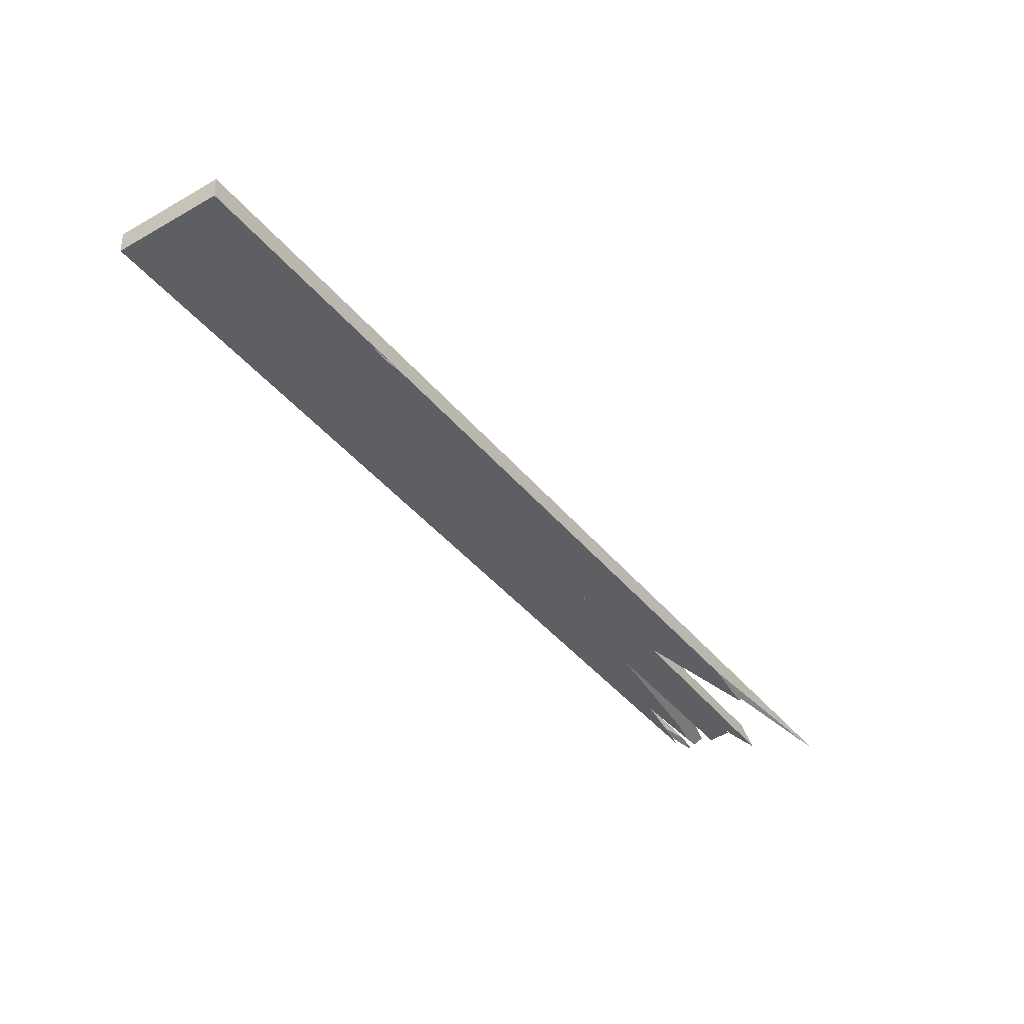
<metadata>
{"format":"obj","ext":"obj","renderer":"f3d","projection":"perspective","resolution":1024,"background":"white","views":[{"elev":44.5,"azim":-158.4,"up":"+Z"}]}
</metadata>
<code>
o WoodenBrokenPlanks_902
v -156.9 22.69 -129.3
v -147.4 28.08 -111.8
v -151.1 26.22 -115.6
v -178.9 10.87 -161.1
v -176.5 11.91 -160.9
v -175.8 12.28 -159.9
v -152.3 26.62 -117.3
v -168.2 18.9 -143.3
v -175.9 14.33 -155.9
v -178.9 10.89 -161.1
v -168 17.5 -146.9
v -172.4 16.13 -152.1
v -177 13.43 -159.3
v -178.1 12.39 -161.5
v -165.2 21.72 -131.6
v -155.2 26.73 -121.3
v -168.2 18.9 -143.3
v -175.9 14.33 -155.9
v -175.4 14.7 -154.6
v -175.6 13.16 -150.1
v -179 10.85 -161.1
v -178.9 10.87 -161.1
v -159.9 21.79 -124.7
v -151.1 26.22 -115.6
v -164.5 19.3 -132
v -152.3 26.62 -117.3
v -178.9 10.89 -161.1
v -174.9 13.91 -148.7
v -165.4 21.49 -131.8
v -161.2 21.14 -126.1
v -160.4 21.69 -125.3
v -169.3 17.31 -134.6
v -169.5 16.98 -134.6
v -171.6 15.74 -139.3
v -174.8 13.73 -147.4
v -159.2 22.18 -123.6
v -152.3 25.92 -113.5
v -154.5 25.17 -115.5
v -154.6 25.1 -115.7
v -147.1 28.45 -109
v -158.7 26.01 -120.3
v -161.9 24.31 -125.5
v -147.6 28.9 -109.7
v -154.5 27.48 -119.9
v -150.3 29.74 -113
v -162.9 23.66 -128
v -177.5 13.37 -161.7
v -175.8 15.22 -158.5
v -174.3 16.46 -155.8
v -177.3 13.18 -161.6
v -160 24.07 -132.8
v -156 25.6 -126.8
v -168 17.5 -146.9
v -172.4 16.13 -152.1
v -176.2 14.4 -158
v -177.6 13.19 -161.7
v -173.3 17.1 -153.4
v -175.7 15.04 -157.1
v -180 11.54 -147.8
v -185.6 8.592 -157.1
v -185.4 8.497 -157
v -176 13.72 -141.3
v -175.5 13.48 -146.8
v -183 12.21 -153.8
v -178.7 14.76 -146.8
v -181.2 13.09 -152
v -176.5 15.8 -143.1
v -162.5 21.24 -118.4
v -175.8 13.86 -140.8
v -161.4 22.23 -116.2
v -169.9 20.56 -128.3
v -161.1 23.16 -116.8
v -170.1 20.69 -128.6
v -171.3 20.3 -130.2
v -188.5 10.72 -159.2
v -183.8 13.09 -154.1
v -184.3 12.81 -154.9
v -171 20.42 -129.9
v -162.5 21.24 -118.4
v -175.8 13.86 -140.8
v -171.1 16.74 -129.9
v -170.1 17.49 -127.7
v -168.7 19.3 -124.8
v -167.4 18.71 -124.3
v -161.9 21.59 -117.1
v -161.4 22.12 -116.1
v -169.1 21.5 -126.5
v -170.1 20.91 -128.8
v -176.5 16.05 -143.3
v -174.8 18.02 -139.7
v -178.5 13.86 -153.2
v -165.7 21.48 -132.1
v -163.7 23.6 -128.3
v -181.5 13.82 -157.1
v -184.2 12.89 -154.7
v -158.5 25.73 -114.4
v -158.9 26.21 -118.1
v -163.7 24.2 -121.1
v -159.7 25.99 -119.4
v -162.7 24.15 -126.6
v -163.2 23.89 -127.7
v -153.2 28.88 -117.4
v -159.2 26.11 -120.9
v -151.2 30.01 -114
v -150.2 29.45 -115.8
v -153.7 27.39 -122.8
v -151.9 29.26 -119.4
v -148.3 31.36 -112.3
v -174.8 16.72 -155.7
v -171.6 18.68 -148
v -164.6 22.3 -139.9
v -170.3 18.98 -146.1
v -175.7 16.15 -157.9
v -170.5 17.07 -128.5
v -164.9 21.51 -116.1
v -161.1 24.01 -105.9
v -165.1 20.55 -113.9
v -179.6 12.74 -135.2
v -197.7 2.789 -164.4
v -196.5 4.02 -162.3
v -183.4 14.05 -139.8
v -185.8 12.67 -145.1
v -164.9 22.49 -110.7
v -158.2 23.72 -110.3
v -158.7 23.39 -111.6
v -147.4 28.08 -111.8
v -144.9 29.51 -107.1
v -147.1 28.45 -109
v -147.6 28.9 -109.7
v -151.6 26.43 -110.7
v -154.4 25.19 -115.4
v -149.6 27.91 -106.1
v -148.7 28.14 -104.9
v -149.6 27.78 -104.7
v -158.7 26.01 -120.3
v -153.1 29.23 -109.4
v -153.2 29.23 -109
v -152.8 28.78 -105.3
v -150.9 27.66 -99.25
v -155 25.42 -105.7
v -161.9 24.31 -125.5
v -146 28.79 -110.3
v -143.4 30.24 -105.9
v -144.9 29.51 -107.1
v -147.4 28.08 -111.8
v -152.3 26.62 -117.3
v -150.6 29.04 -116.5
v -146.4 29.24 -111.1
v -147.6 28.9 -109.7
v -145.9 31.69 -109.1
v -143.7 31.23 -106.6
v -148.5 27.28 -115.8
v -141.2 31.32 -104
v -148.4 27.49 -115.6
v -142.7 31.82 -105.8
v -144.4 32.37 -107.8
v -136.4 36.61 -94.98
v -136.7 36.56 -94.68
v -154.8 26.36 -124.7
v -161.9 21.59 -117.1
v -158.7 23.39 -111.6
v -151 27.65 -98.97
v -151.1 27.7 -99.09
v -153.2 26.42 -102.7
v -155.2 29.25 -103.1
v -154.4 29.31 -106.1
v -163.7 24.2 -121.1
v -169.9 20.56 -128.3
v -150.9 27.66 -99.27
v -158.2 28.11 -101.5
v -160.9 26.87 -103.1
v -154.4 30.45 -92.61
v -155.5 28.89 -94.84
v -159.5 26.08 -101.6
v -155.9 28.48 -95.62
v -158.1 26.81 -100.8
v -158.6 26.19 -100.9
v -153.3 28.16 -97.37
v -151.8 27.58 -95.87
v -152.6 27.18 -96.41
v -158.2 23.72 -110.3
v -153.2 26.42 -102.7
v -158.3 25.51 -100.3
v -156 29.18 -100
v -155.2 29.25 -103.1
v -169.1 21.5 -126.5
v -168.7 19.3 -124.8
v -158.4 25.46 -100.5
v -157.9 25.7 -99.63
v -159.2 26.11 -120.9
v -153.5 29.39 -109.8
v -129.2 42.35 -75.55
v -141.5 35.86 -92.06
v -127.6 43.11 -74.65
v -132.8 39.7 -79.58
v -128 42.11 -73.03
v -125.1 43.33 -71.14
v -131.2 40.69 -85.41
v -130.9 40.83 -85.45
v -145.6 32.75 -109.2
v -147.2 31.95 -110.6
v -151.9 29.26 -119.4
v -153.6 29.39 -109.5
v -158.2 25.31 -100.2
v -159.1 24.04 -102
v -159 24.06 -102
v -157.9 24.88 -99.99
v -158.1 25.27 -100.1
v -167.4 18.71 -124.3
v -156.7 25.28 -98.96
v -156.9 25.19 -99.11
v -156.2 25.56 -98.19
v -157.1 26.07 -98.34
v -154.6 27.18 -94.5
v -152.7 27.84 -92.68
v -150.2 28.7 -90.33
v -157.8 24.74 -99.95
v -149.5 29.15 -88.51
v -154.4 25.19 -115.4
v -147.1 28.45 -109
v -147.6 28.9 -109.7
v -119.3 43.84 -63.01
v -121.2 42.97 -64.04
v -137.1 33.94 -92.76
v -127.5 42.02 -72.04
v -129.2 41.59 -73.84
v -132.9 40.07 -76.21
v -134.1 38.82 -75.28
v -132.8 37.79 -70.76
v -131.5 38.19 -69.72
v -150.1 28.11 -97.96
v -117.3 44.87 -60.67
v -119.3 43.84 -63.01
v -137.1 33.94 -92.76
v -118.9 46.3 -63.85
v -134.7 36.74 -71.43
v -150.9 27.66 -99.23
v -132.6 37.69 -70.31
v -136.7 36.52 -74.11
v -143.5 35.74 -83.39
v -138.8 37.94 -80.78
v -134.4 37.01 -69.49
v -133.3 40.62 -61.86
v -133.2 37.81 -67.55
v -157.9 25.7 -99.63
v -147.6 33.44 -82
v -155.5 28.89 -94.84
v -135.8 37.65 -70.77
v -133.4 40.65 -61.91
v -133.3 40.77 -61.55
v -138 38.99 -66.35
v -133.2 37.66 -67.87
v -141 37.31 -77.26
v -144.4 35.97 -76.39
v -143.7 36.33 -75.41
v -136.7 39.95 -67.01
v -133.9 40.8 -62.12
v -137.5 39.3 -65.54
v -143.6 36.37 -75.2
v -133.2 41.18 -60.55
v -134.3 40 -78.34
v -132.7 40.74 -77.46
v -119.8 47.1 -65.61
v -123 45.19 -72.65
v -119.1 47.48 -64.75
v -117.2 47.13 -61.82
v -122.6 43.98 -72.73
v -156.2 25.56 -98.19
v -147.2 30.57 -82.84
v -152.7 27.84 -92.68
v -122.4 44.9 -50.44
v -133.2 37.81 -67.55
v -133.2 37.66 -67.87
v -120.6 44.27 -51.29
v -115.1 47.65 -43.04
v -135.8 37.65 -70.77
v -132.6 37.69 -70.31
v -113.9 48.91 -28.94
v -110.2 50.23 -31.68
v -111.1 51.11 -31.41
v -114.5 50.37 -29.06
v -130.7 42.57 -54.92
v -129.6 43.14 -52.9
v -130.1 42.48 -57.1
v -130 39.58 -60.38
v -132.7 40.99 -60.97
v -123.1 43.83 -43.88
v -129.5 42.88 -52.91
v -132.7 40.99 -60.97
v -130.1 42.48 -57.1
v -133.2 41.18 -60.55
v -135.8 37.65 -70.77
v -137.5 39.3 -65.54
v -138 38.99 -66.35
v -123.1 43.83 -43.88
v -129.5 42.88 -52.91
v -131.8 42.06 -56.44
v -152.7 27.84 -92.68
v -133.2 41.18 -60.55
v -130.7 42.57 -54.92
v -130 39.58 -60.38
v -143.7 36.33 -75.41
v -136 40.58 -62.84
v -135.1 40.91 -61.4
v -133 41.83 -58.97
v -133.1 41.87 -58.9
v -134.1 41.58 -60.38
v -134.9 41.03 -62.81
v -132.9 37.83 -67.19
v -133.1 42.16 -58.21
v -131.8 42.87 -56.11
v -132.4 42.53 -57.22
v -131.9 42.24 -56.99
v -129.6 43.3 -52.89
v -129.6 43.14 -52.9
v -111.7 50.32 -50.76
v -114.8 49.94 -56.27
v -117.6 48.35 -61.74
v -113.8 49.1 -54.99
v -181.6 15.47 -136.6
v -169.1 21.5 -126.5
v -171.3 20.3 -130.2
v -185.5 13.12 -145.1
v -110.7 51.89 -32.38
v -110.5 52 -32.09
v -110.5 53.71 -32.7
v -125.1 45.94 -53.11
v -115.1 47.65 -43.04
v -108.6 51.49 -33.11
v -141 37.31 -77.26
v -143.5 35.74 -83.39
v -138.8 37.94 -80.78
v -109.5 54.06 -33.43
v -108.1 52.72 -33.8
v -103.3 52.67 -36.77
v -100.8 53.57 -38.62
v -101.4 54.9 -38.73
v -104.9 51.29 -45.29
v -103.4 53.62 -42.06
v -113 47.05 -55.77
v -113 47.1 -55.69
v -113.1 47.02 -55.8
v -104.9 51.29 -45.29
v -111.5 47.69 -55.89
v -106 52.16 -46.3
v -103.4 53.62 -42.06
v -112.5 47.15 -57.34
v -120.6 44.27 -51.29
v -131.5 38.19 -69.72
v -111.9 48.86 -39.78
v -125.1 43.33 -71.14
v -127.5 42.02 -72.04
v -107.5 50.36 -43.73
v -107.4 50.39 -43.62
v -111.7 50.32 -50.76
v -113.8 49.1 -54.99
v -107.5 51.2 -33.69
v -103.4 52.64 -36.7
v -103.4 52.74 -36.72
v -105.7 54.15 -35.8
v -103.6 53.1 -36.74
v -107.2 53.78 -34.76
v -108.6 51.49 -33.11
v -106.8 50.74 -42.56
v -132.9 40.07 -76.21
v -103.8 54.64 -37.15
v -103.6 54.7 -37.3
v -114 46.54 -56.89
v -103.3 52.67 -36.77
v -105.1 51.74 -39.64
v -101.5 55.22 -38.76
v -112.1 49.57 -55.83
v -110.6 49.73 -53.68
v -103.4 52.65 -36.71
v -122 41.91 -72.87
v -112.5 47.1 -57.62
v -108.8 50.71 -32.68
v -114.6 50.69 -29.09
v -129.6 43.3 -52.89
v -110.5 51.99 -32.08
v -112.9 52.63 -30.84
v -133 41.83 -58.97
v -131.9 42.24 -56.99
v -109.7 50.4 -32.03
v -122.4 44.9 -50.44
v -112.6 52.97 -31.15
v -115.2 52.03 -29.2
v -113.2 52.73 -30.65
v -131.8 42.87 -56.11
v -107.4 54.79 -34.94
v -107.2 54.89 -35.15
v -104 56.03 -37.51
v -103.7 56.13 -37.72
v -117.6 48.35 -61.74
v -115.7 49.22 -60.81
v -102.1 56.68 -38.88
v -132.7 40.99 -60.97
v -113.2 52.73 -30.65
v -133 41.83 -58.97
v -135.1 40.91 -61.4
v -133.1 41.87 -58.9
v -131.8 42.06 -56.44
v -130.7 42.57 -54.92
v -134.1 38.82 -75.28
v -132.9 40.07 -76.21
v -108.1 52.72 -33.8
v -109.5 54.06 -33.43
v -137.1 33.94 -92.76
f 7 8 9 4
f 9 10 4
f 7 4 3
f 7 3 2
f 9 8 12 13
f 1 12 7 2
f 1 11 12
f 7 12 8
f 14 5 4 10
f 12 11 6 5
f 5 14 13 12
f 10 9 13 14
f 15 16 17 18
f 15 18 19
f 26 24 22 18
f 22 27 18
f 26 18 17
f 16 26 17
f 27 22 21
f 15 19 28 29
f 27 21 20 19
f 20 28 19
f 27 19 18
f 31 30 23
f 30 31 29 32
f 30 32 33
f 34 32 29 28
f 34 28 35
f 20 35 28
f 36 37 38 39
f 39 38 41 42
f 39 42 29 31
f 24 26 43 40
f 16 44 45 43
f 16 43 26
f 38 37 40 45
f 40 43 45
f 38 45 41
f 46 44 16 15
f 53 52 54
f 55 56 50 53
f 55 53 54
f 50 56 47
f 54 52 51 57
f 57 58 55 54
f 49 48 58 57
f 48 47 56 55
f 48 55 58
f 59 60 61
f 64 65 66
f 65 67 32 34
f 65 34 63 66
f 60 64 66 63
f 60 63 61
f 68 70 71 69
f 68 72 70
f 72 73 71 70
f 71 74 75 59
f 75 60 59
f 71 59 69
f 76 65 64 77
f 60 75 77 64
f 71 70 79 80
f 71 80 81 82
f 71 82 83
f 82 81 84
f 70 86 85 79
f 83 86 70 71
f 71 87 74
f 88 87 71 73
f 89 67 65
f 65 66 91 92
f 65 92 89
f 66 65 76 95
f 91 94 93 92
f 94 91 66 95
f 92 29 32 67
f 92 67 89
f 32 29 42 96
f 42 97 96
f 32 96 72
f 72 96 98 88
f 72 88 73
f 42 100 99 97
f 15 92 93 101
f 15 101 46
f 29 92 15
f 104 103 41 45
f 42 41 103 100
f 45 44 102 104
f 105 106 107 108
f 102 44 105 108
f 105 44 112 51
f 112 57 51
f 105 51 106
f 110 109 57 112
f 49 57 109 113
f 112 44 46
f 101 110 112 46
f 114 82 115 116
f 114 116 117
f 120 121 122
f 122 83 82 114
f 122 114 119 120
f 117 116 123 118
f 116 115 83 121
f 83 122 121
f 116 121 123
f 84 124 115 82
f 125 85 86
f 124 125 86 83
f 124 83 115
f 126 3 7
f 3 128 129 7
f 126 7 129 127
f 130 37 38 131
f 130 131 132 133
f 23 31 39 36
f 131 38 135 136
f 131 136 132
f 136 137 138 134
f 138 139 134
f 136 134 132
f 70 68 140
f 72 32 33 68
f 32 72 96 141
f 96 97 141
f 32 141 29
f 137 97 96 138
f 38 39 31 141
f 31 29 141
f 38 141 135
f 145 146 16 147
f 145 147 148 142
f 145 144 149 146
f 149 144 143 150
f 143 151 150
f 44 105 147 16
f 45 44 16 146
f 45 146 149
f 45 150 105 44
f 142 148 154 152
f 143 153 155 151
f 158 151 155 157
f 154 148 147 159
f 147 105 106 159
f 140 79 70
f 70 79 160 86
f 161 86 160
f 162 139 163
f 163 164 162
f 168 70 140 87
f 140 164 163 87
f 163 165 87
f 168 87 88 73
f 169 138 166 165
f 169 165 163 139
f 96 167 166 138
f 168 73 72 70
f 88 167 96 72
f 176 173 175 177
f 173 176 170 172
f 177 174 171 170
f 177 170 176
f 178 179 162 163
f 116 177 176 115
f 162 182 163
f 179 178 176 183
f 176 177 183
f 179 183 180
f 184 178 163 185
f 170 186 71 115
f 71 187 115
f 170 115 176
f 163 182 140
f 71 186 185 140
f 71 140 70
f 163 140 185
f 70 86 187 71
f 181 115 187 86
f 181 86 161
f 116 123 174 177
f 188 123 116 183
f 177 175 189 183
f 196 197 194 192
f 136 195 193 191
f 104 45 135 190
f 194 197 45 104
f 198 158 157 199
f 105 108 202 106
f 97 137 203 99
f 141 100 190 135
f 99 100 141 97
f 204 183 116 117
f 204 117 205
f 114 82 209
f 82 114 117 116
f 82 116 115
f 115 181 209 82
f 207 211 212 215
f 207 215 214
f 213 214 215
f 183 189 213 215
f 183 215 216 180
f 204 188 183
f 215 212 218
f 215 218 216
f 116 183 204 205
f 116 205 117
f 130 219 38 37
f 132 219 130 133
f 219 132 136 135
f 219 135 38
f 38 135 45 220
f 45 221 220
f 38 220 37
f 224 220 221
f 221 45 197 222
f 221 222 224
f 197 196 225 223
f 197 223 222
f 195 196 197 45
f 195 45 135 136
f 132 133 134
f 226 227 228 229
f 229 230 223 226
f 226 223 225
f 231 230 229
f 138 137 136 132
f 138 132 134 169
f 226 225 196
f 149 45 150
f 144 234 149
f 149 234 233 197
f 149 197 45
f 232 143 151 158
f 232 158 235
f 158 151 150
f 235 197 233 232
f 237 162 163
f 239 236 238 229
f 237 163 165 138
f 165 166 138
f 237 138 169
f 228 241 240 239
f 243 215 216 242
f 243 242 244
f 180 183 177 178
f 177 176 178
f 180 178 179
f 247 176 177 175
f 244 248 249 243
f 175 177 183 245
f 215 213 245 180
f 245 183 180
f 215 180 216
f 250 251 214 215
f 250 215 243
f 249 250 243
f 244 242 252
f 248 244 252 236
f 248 236 239
f 163 178 184 165
f 239 240 253 248
f 176 170 184 178
f 247 172 170 176
f 256 255 257
f 257 249 248 253
f 257 253 256
f 255 259 258 260
f 255 260 257
f 258 251 250 260
f 250 249 257 260
f 228 227 261 241
f 203 191 136 137
f 227 226 262 261
f 195 193 192 196
f 198 158 150 201
f 201 150 45 104
f 265 266 267 264
f 157 267 266 235
f 157 235 158
f 211 217 207
f 268 211 207 214
f 268 214 270
f 218 268 270
f 214 269 218 270
f 271 272 273 274
f 271 274 275
f 272 271 276
f 236 239 229 277
f 276 239 236 273
f 276 273 272
f 239 276 271 275
f 239 275 229
f 229 275 274 277
f 260 282 283 280
f 285 243 286 284
f 285 284 280 279
f 260 284 286 250
f 250 286 243
f 282 260 250 285
f 250 243 285
f 285 287 288 282
f 282 288 283
f 289 290 291 250
f 291 290 257
f 257 290 289 249
f 257 249 250 291
f 272 271 289 243
f 292 271 272
f 289 271 292 249
f 249 292 272 243
f 243 289 250
f 250 243 298 214
f 250 214 294
f 293 299 250 294
f 297 300 299 293
f 243 301 218 298
f 295 301 243 296
f 243 250 299 296
f 299 300 296
f 218 269 214 298
f 293 259 302 257
f 293 257 299
f 257 302 256
f 304 293 299 305
f 304 305 306
f 304 306 307 303
f 308 305 299 257
f 308 257 256
f 307 306 305 308
f 272 242 309
f 273 242 272
f 309 273 272
f 300 313 314 315
f 310 312 306 304
f 297 304 306 313
f 297 313 300
f 312 311 314 313
f 312 313 306
f 300 315 296
f 196 316 317 192
f 235 263 318 319
f 317 316 319 318
f 263 235 197 194
f 316 196 197 235
f 316 235 319
f 176 170 171 174
f 176 174 177
f 170 176 115 71
f 170 71 321
f 322 321 71
f 323 122 121 320
f 187 122 323 322
f 187 322 71
f 122 187 115 123
f 115 116 123
f 122 123 121
f 324 325 326 327
f 271 248 239 229
f 271 229 328
f 324 271 328 329
f 324 329 325
f 271 324 327 330
f 271 330 248
f 239 248 330 331
f 239 331 332 228
f 239 228 229
f 228 334 329 328
f 228 328 229
f 228 332 333 334
f 340 341 339 338
f 339 341 342 335
f 339 335 337
f 340 343 346 341
f 229 349 238
f 348 328 229 238
f 351 222 223 352
f 351 352 196
f 235 232 222 351
f 196 355 356 235
f 196 235 351
f 229 228 365 226
f 226 352 223 229
f 229 223 349
f 334 228 229 328
f 334 328 363
f 362 365 228 334
f 196 352 226
f 346 337 369 342
f 346 342 341
f 232 235 266 368
f 266 267 375 368
f 260 284 280
f 283 280 281
f 382 260 282 383
f 282 283 379 383
f 286 243 285 280
f 285 279 280
f 286 280 284
f 286 385 244 243
f 284 324 385 286
f 385 328 348 252
f 385 252 244
f 325 363 328 385
f 325 385 324
f 244 252 309
f 380 324 327 326
f 256 327 324 284
f 256 284 257
f 257 284 260
f 308 256 257 260
f 308 260 382
f 386 308 382 381
f 306 312 388 381
f 306 381 382
f 306 382 383
f 389 312 306 383
f 389 383 379
f 365 261 262 226
f 390 261 365 362
f 262 192 196 226
f 317 355 196 192
f 356 355 317 394
f 235 356 394 263
f 235 263 265 266
f 256 257 284 324
f 256 324 327
f 292 330 327 324
f 292 324 271
f 271 324 284 397
f 397 284 257 249
f 292 271 397 249
f 257 256 330 292
f 257 292 249
f 243 244 242 216
f 243 216 270
f 285 243 270 218
f 309 242 244
f 243 285 309 244
f 216 218 270
f 399 381 398 312
f 399 312 306
f 386 381 399 308
f 399 306 307 308
f 307 306 312
f 400 401 382 260
f 400 260 258
f 402 258 260 403
f 382 383 403 260
f 402 403 383 401
f 402 401 400
f 401 383 382
f 404 241 261 405
f 406 404 405 362
f 407 241 404 406
f 405 261 390 362
f 128 408 129
f 127 128 129
f 129 408 127
f 166 98 96 138
f 98 99 97 96
f 137 203 166 138
f 235 158 151 143
f 235 143 232
f 267 157 158 235
f 267 235 266
f 229 349 231
f 238 229 231
f 150 105 108 201
f 1 2 3 4
f 1 4 5 6
f 1 6 11
f 20 21 22 23
f 22 24 23
f 20 23 25
f 30 25 23
f 25 30 33 34
f 25 34 35 20
f 37 36 23 24
f 37 24 40
f 47 48 49 50
f 49 51 52 50
f 52 53 50
f 34 33 62 59
f 34 59 61 63
f 33 68 69 62
f 59 62 69
f 77 75 74 78
f 77 78 76
f 81 80 79 85
f 81 85 84
f 74 87 88 78
f 78 88 90 76
f 76 90 93 94
f 76 94 95
f 93 90 88 98
f 93 98 99 100
f 101 93 100
f 102 101 100 103
f 102 103 104
f 109 110 102 107
f 102 108 107
f 109 107 111
f 107 106 51 111
f 109 111 113
f 49 113 111 51
f 101 102 110
f 114 117 118 119
f 120 119 118 123
f 120 123 121
f 85 125 124 84
f 126 127 128 3
f 36 37 130
f 134 30 23 36
f 134 36 130 133
f 30 134 139 140
f 30 140 68 33
f 142 143 144 145
f 152 153 143 142
f 152 154 155 153
f 155 156 157
f 106 156 155 154
f 106 154 159
f 160 79 140 161
f 164 139 162
f 87 165 166 167
f 87 167 88
f 164 140 169 139
f 170 171 172
f 173 172 171 174
f 173 174 175
f 180 181 182 162
f 180 162 179
f 170 184 185 186
f 140 182 181 161
f 174 123 188
f 188 189 175 174
f 104 190 191 192
f 191 193 192
f 104 192 194
f 198 199 200 201
f 199 157 156 200
f 202 200 156 106
f 201 200 202 108
f 99 203 191 190
f 99 190 100
f 204 205 206 207
f 204 207 208
f 117 114 209 210
f 181 180 210 209
f 210 211 206 117
f 117 206 205
f 211 210 212
f 213 208 207 214
f 180 216 212 210
f 208 213 189 204
f 211 217 206
f 206 217 207
f 188 204 189
f 218 212 216
f 205 118 117
f 188 123 118 205
f 188 205 204
f 222 223 133 224
f 133 130 37 224
f 37 220 224
f 134 133 223 230
f 134 230 231 169
f 232 233 234 144
f 232 144 143
f 236 162 237 231
f 236 231 238
f 237 169 231
f 240 241 166 165
f 216 180 179 242
f 175 245 213 246
f 175 246 247
f 246 213 214 251
f 236 252 242 179
f 236 179 162
f 184 253 240 165
f 184 170 172 253
f 172 254 255 253
f 255 256 253
f 246 254 172 247
f 246 251 258 259
f 246 259 254
f 254 259 255
f 241 261 203 166
f 191 203 261 262
f 191 262 193
f 192 193 262
f 198 201 104 194
f 198 194 263
f 264 199 198 263
f 264 263 265
f 267 157 199 264
f 217 211 268 218
f 217 218 269
f 217 269 214 207
f 277 274 273 236
f 278 279 280 281
f 287 278 281 283
f 287 283 288
f 279 278 287 285
f 293 294 214 269
f 269 295 296 293
f 293 296 297
f 269 218 301 295
f 303 259 293 304
f 303 307 308 256
f 256 302 259 303
f 309 242 273
f 310 311 312
f 315 314 311 310
f 315 310 304 297
f 296 315 297
f 317 318 263 194
f 317 194 192
f 171 320 121 123
f 171 123 174
f 320 171 170 321
f 320 321 322 323
f 331 330 327 333
f 327 326 333
f 331 333 332
f 329 334 333 326
f 329 326 325
f 335 336 337
f 338 339 337 336
f 335 342 340 338
f 335 338 336
f 343 344 345 346
f 344 343 340 347
f 348 238 349 350
f 222 232 353 354
f 222 354 223
f 357 358 359 360
f 359 361 360
f 360 362 334 357
f 357 334 363
f 354 364 358 350
f 358 357 350
f 350 349 223 354
f 360 361 366
f 364 354 353
f 367 366 361 359
f 353 368 342 369
f 353 369 358 370
f 369 337 371 367
f 369 367 359 358
f 337 346 345 372
f 345 373 372
f 337 372 371
f 358 374 370
f 364 374 358
f 368 353 232
f 347 340 342 375
f 342 368 375
f 347 375 376
f 267 372 373 376
f 267 376 375
f 344 376 373 345
f 376 344 347
f 377 357 363
f 377 348 350 357
f 378 379 283 281
f 380 325 381 281
f 381 378 281
f 380 281 280
f 285 309 384 279
f 380 280 279 384
f 325 380 384 377
f 325 377 363
f 384 309 252 348
f 384 348 377
f 380 326 386
f 386 381 380
f 308 386 326 327
f 308 327 256
f 387 378 381 388
f 387 389 379 378
f 389 387 388 312
f 390 391 262 261
f 362 360 391 390
f 192 262 391 392
f 192 392 317
f 360 366 392 391
f 393 394 317 392
f 392 366 367 393
f 395 265 394 393
f 395 393 396
f 372 395 396 371
f 393 367 371 396
f 263 394 265
f 267 264 395 372
f 395 264 265
f 256 327 330
f 285 218 216 242
f 285 242 309
f 386 398 381
f 307 312 398 386
f 307 386 308
f 400 258 402
f 407 390 261 241
f 406 362 390 407
f 408 128 127
f 99 98 166 203
f 153 155 157 267
f 153 267 375
f 232 143 153 375
f 232 375 368
f 231 349 238
f 104 201 108 102

</code>
